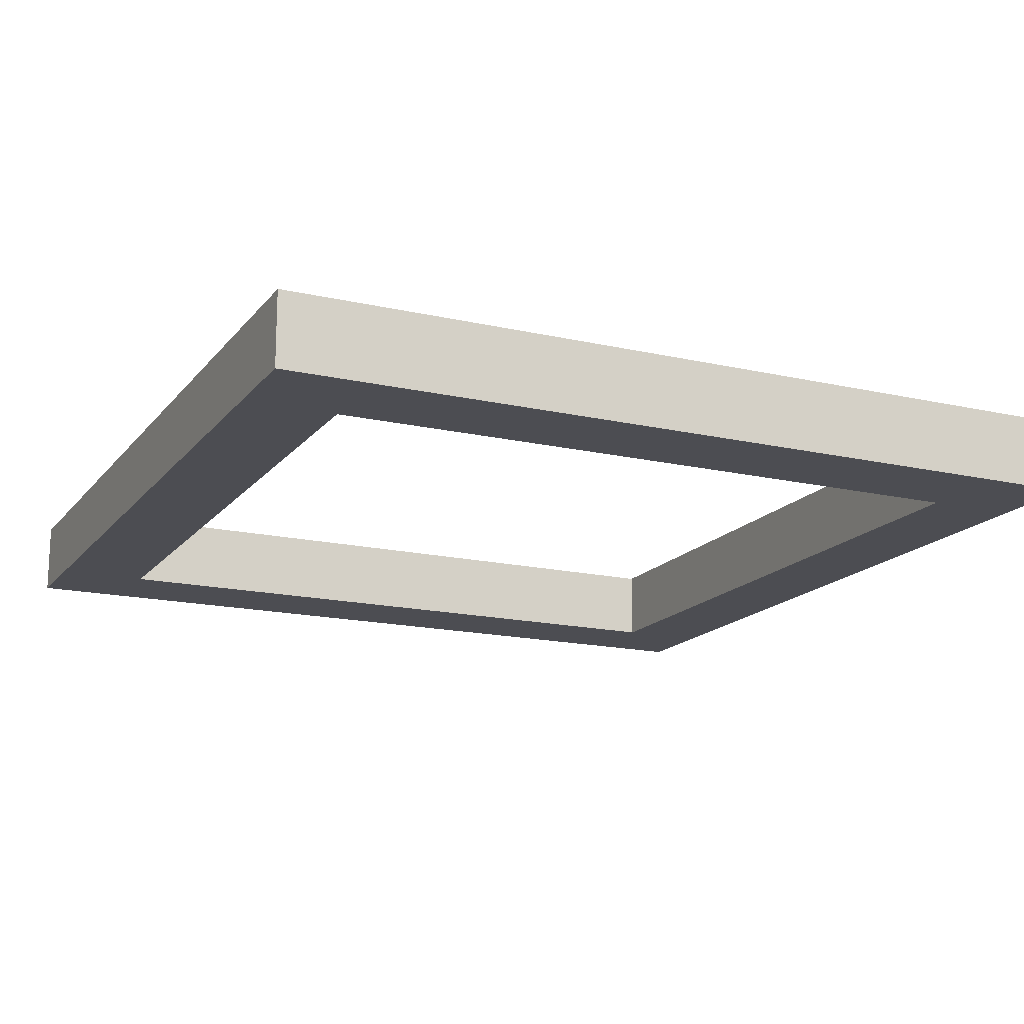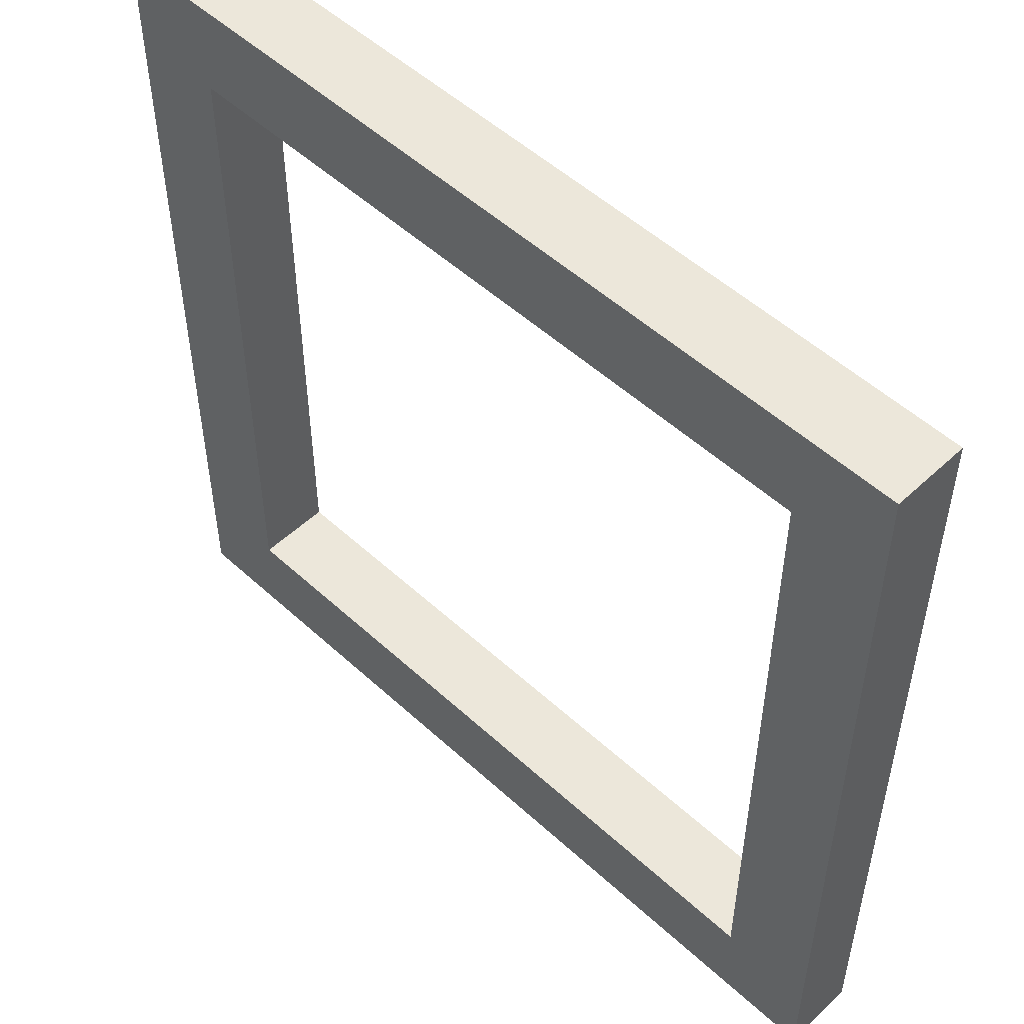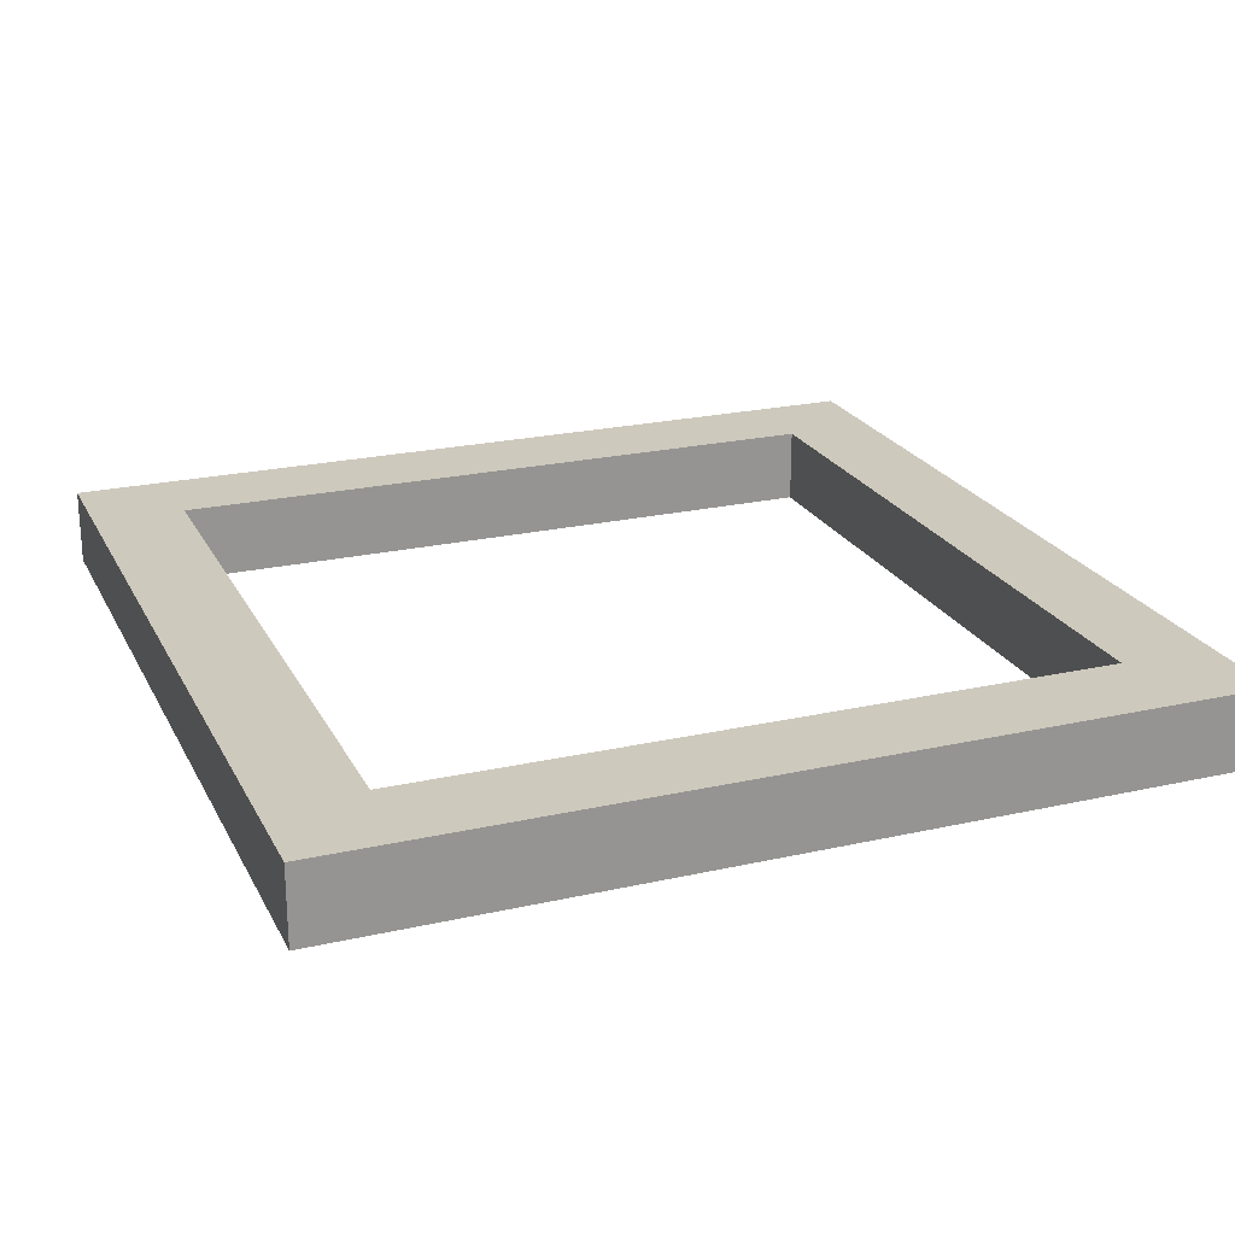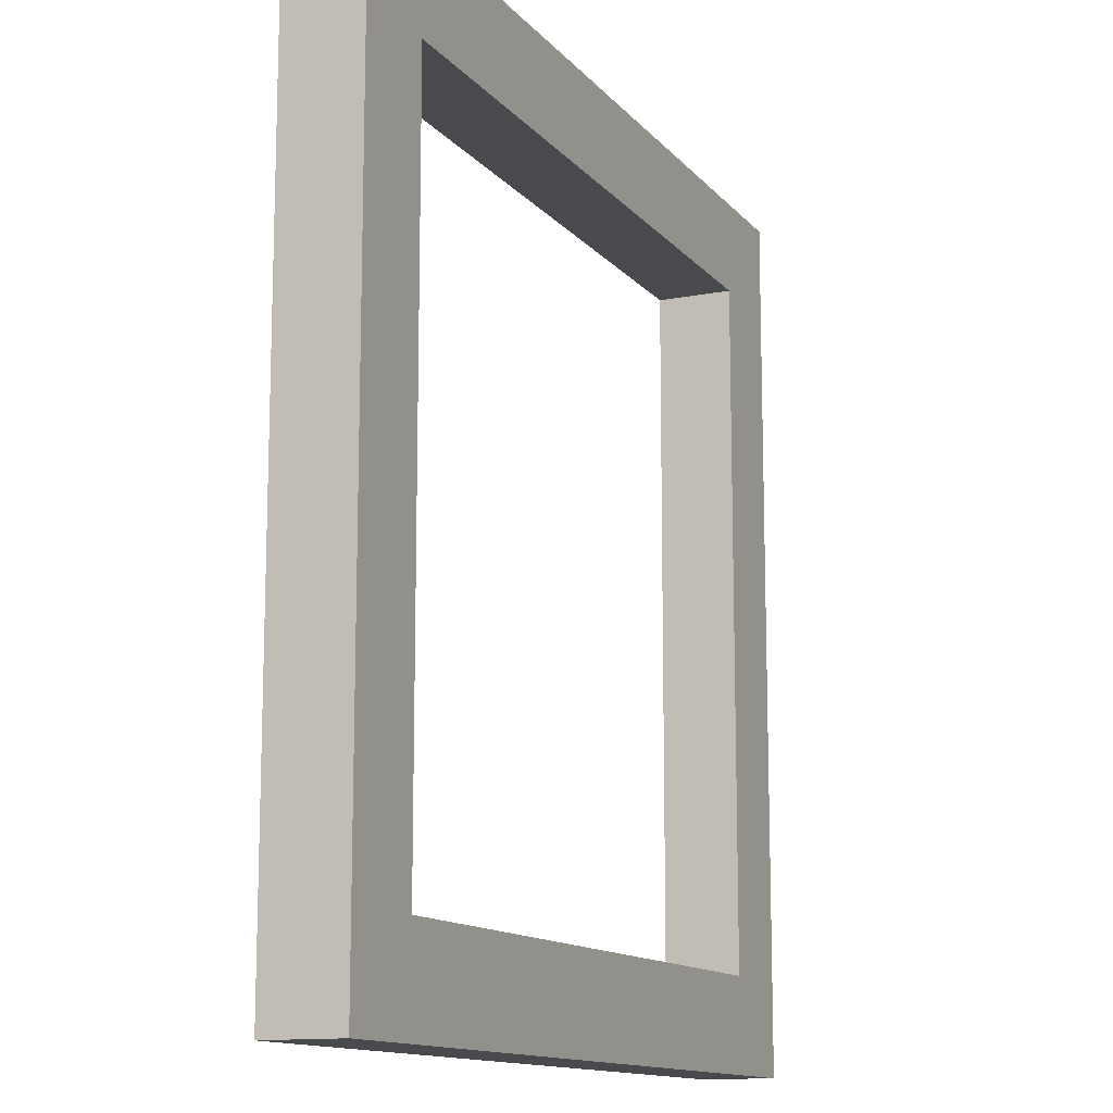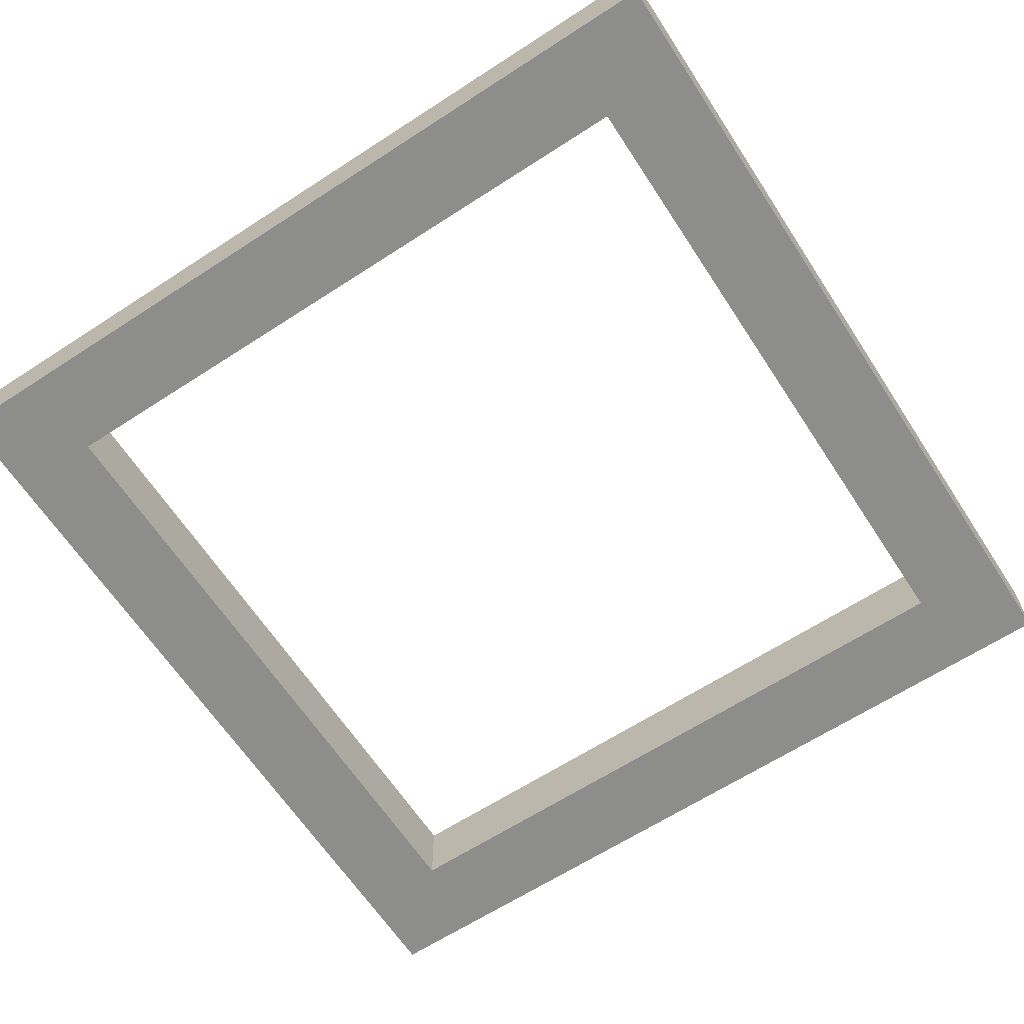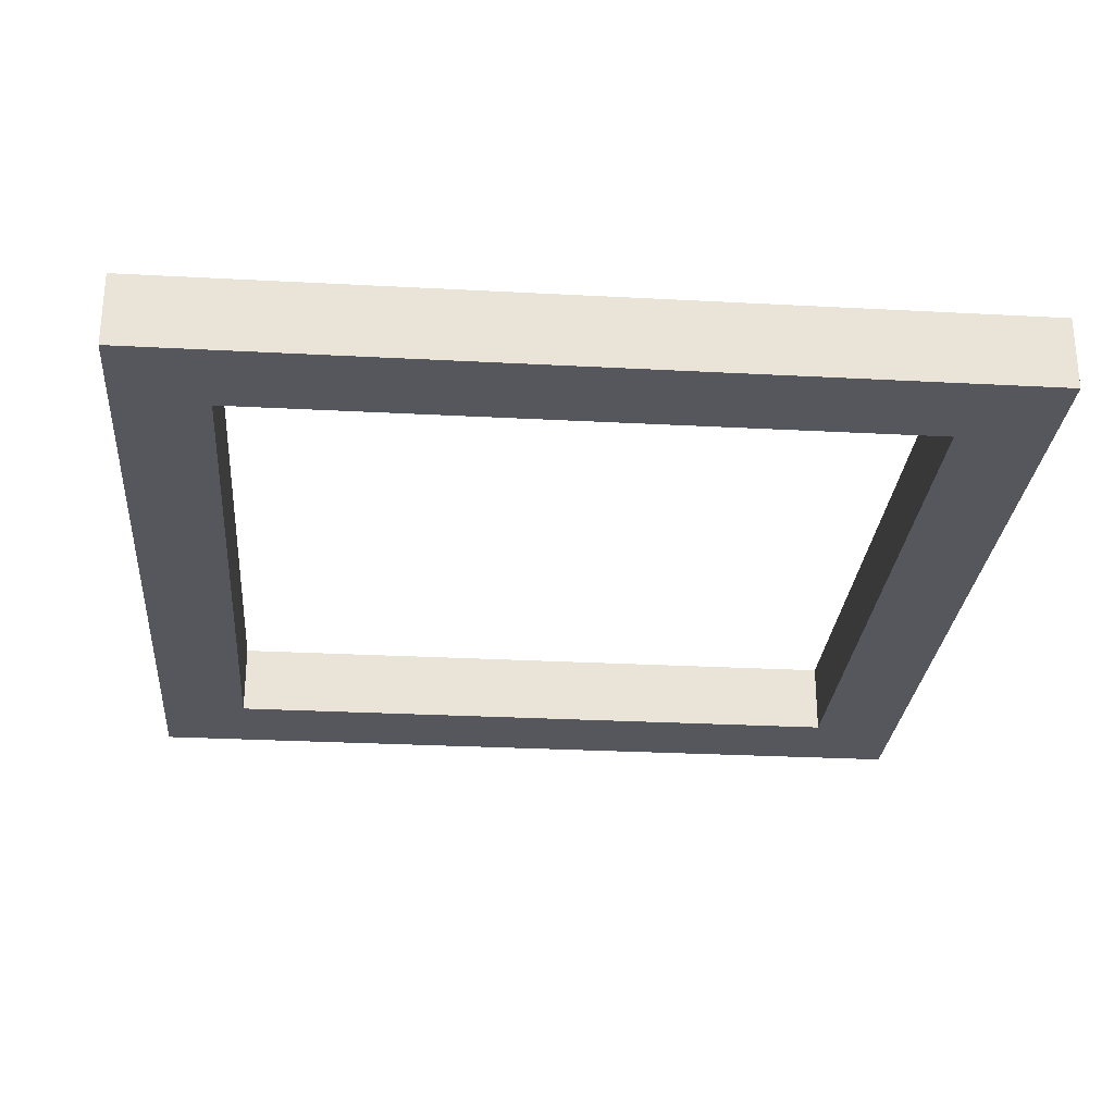
<metadata>
{"format":"obj","ext":"obj","renderer":"f3d","projection":"perspective","resolution":1024,"background":"white","views":[{"elev":-16.3,"azim":-25.2,"up":"+Z"},{"elev":52.0,"azim":44.7,"up":"+Y"},{"elev":22.6,"azim":68.7,"up":"+Z"},{"elev":-12.8,"azim":114.1,"up":"+Y"},{"elev":-64.4,"azim":123.2,"up":"+Z"},{"elev":-27.6,"azim":175.3,"up":"+Z"}]}
</metadata>
<code>
o Cube.001_Cube.002
v -1.178 -0.6564 1.04
v -1.178 1.344 1.04
v -1.178 -0.6564 0.8675
v -1.178 1.344 0.8675
v 0.8221 -0.6564 1.04
v 0.8221 1.344 1.04
v 0.8221 -0.6564 0.8675
v 0.8221 1.344 0.8675
v -0.9643 -0.4428 1.04
v -0.9643 1.13 1.04
v -0.9643 -0.4428 0.8675
v -0.9643 1.13 0.8675
v 0.6085 -0.4428 1.04
v 0.6085 1.13 1.04
v 0.6085 -0.4428 0.8675
v 0.6085 1.13 0.8675
f 1 2 4 3
f 7 8 6 5
f 3 7 5 1
f 8 4 2 6
f 9 11 12 10
f 15 13 14 16
f 11 9 13 15
f 16 14 10 12
f 4 8 16 12
f 11 3 4 12
f 7 3 11 15
f 16 8 7 15
f 5 6 14 13
f 9 1 5 13
f 2 1 9 10
f 14 6 2 10

</code>
